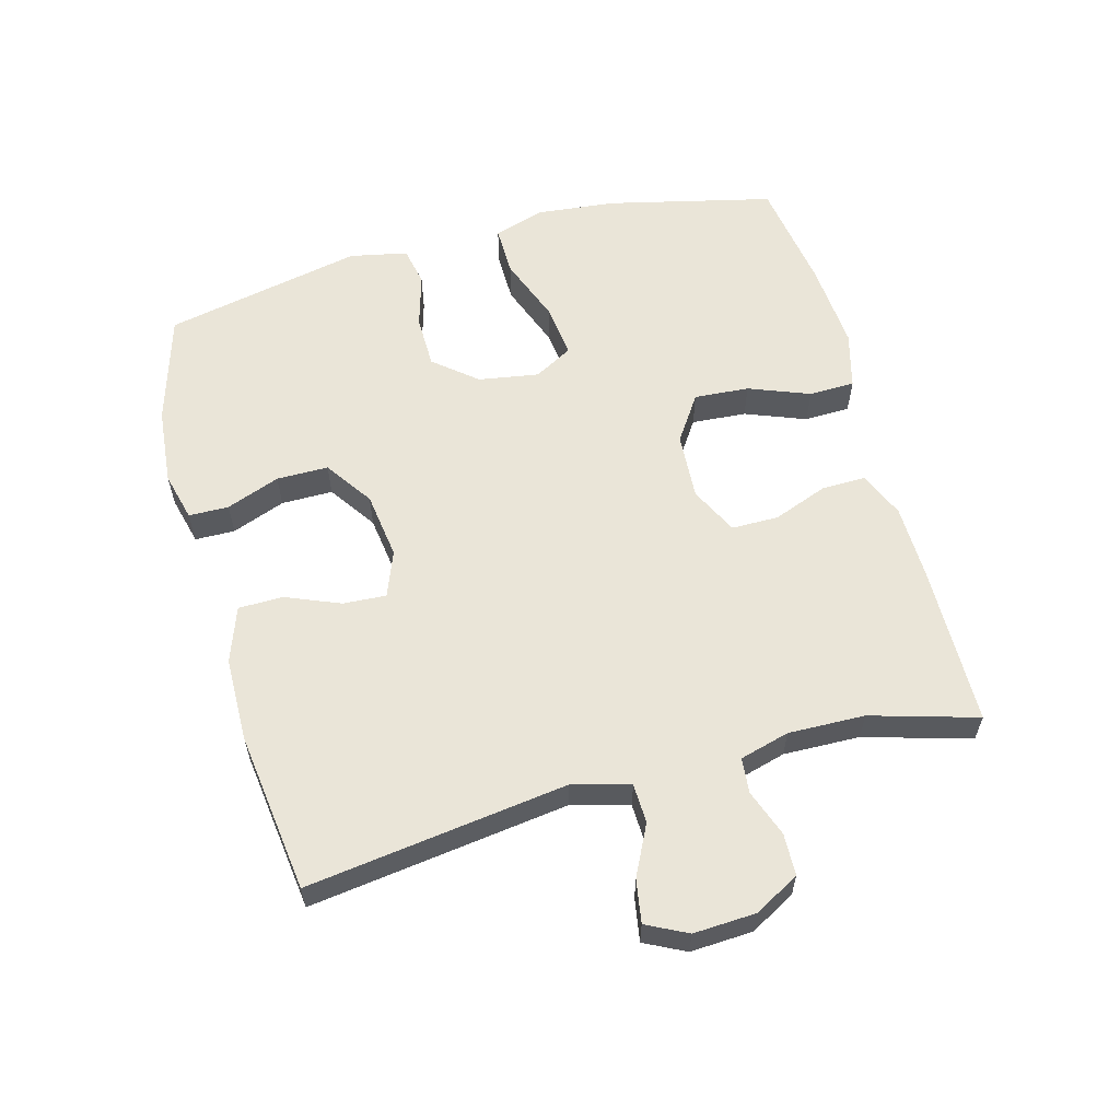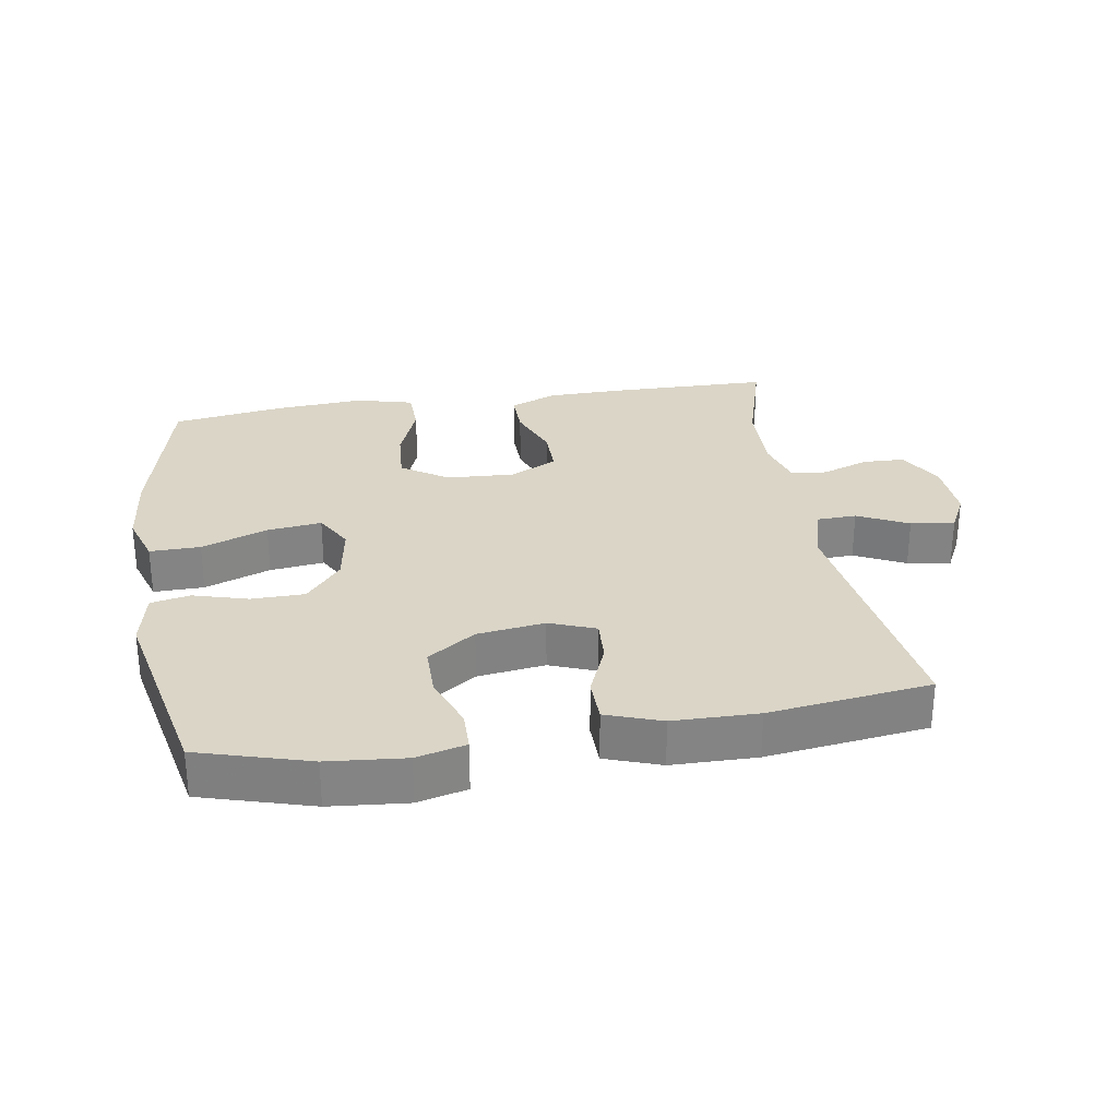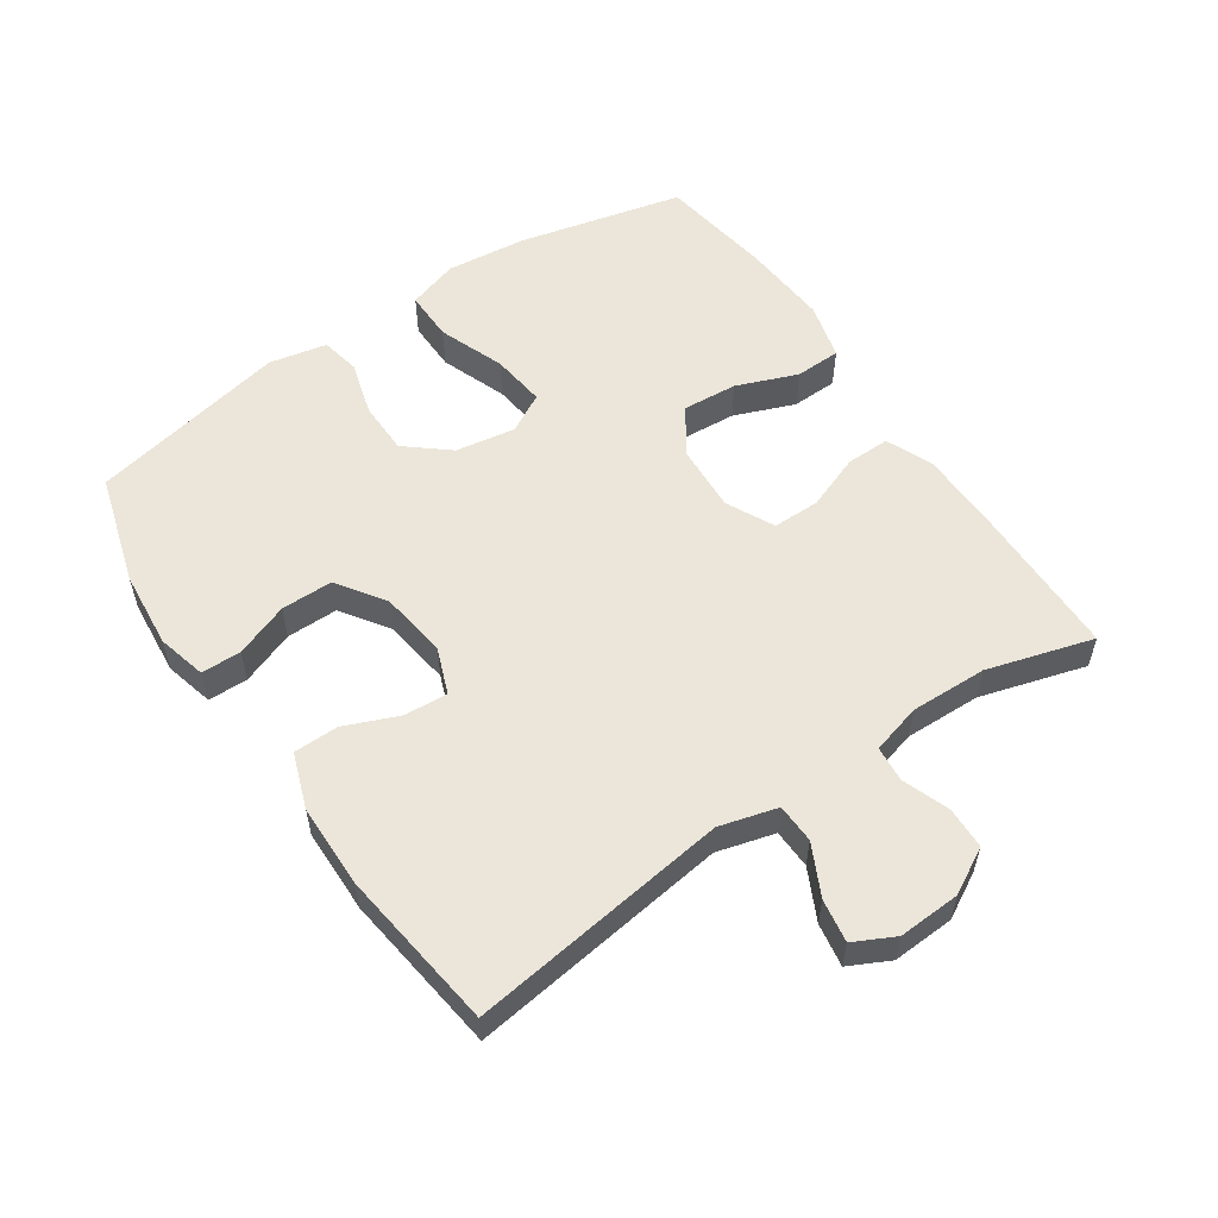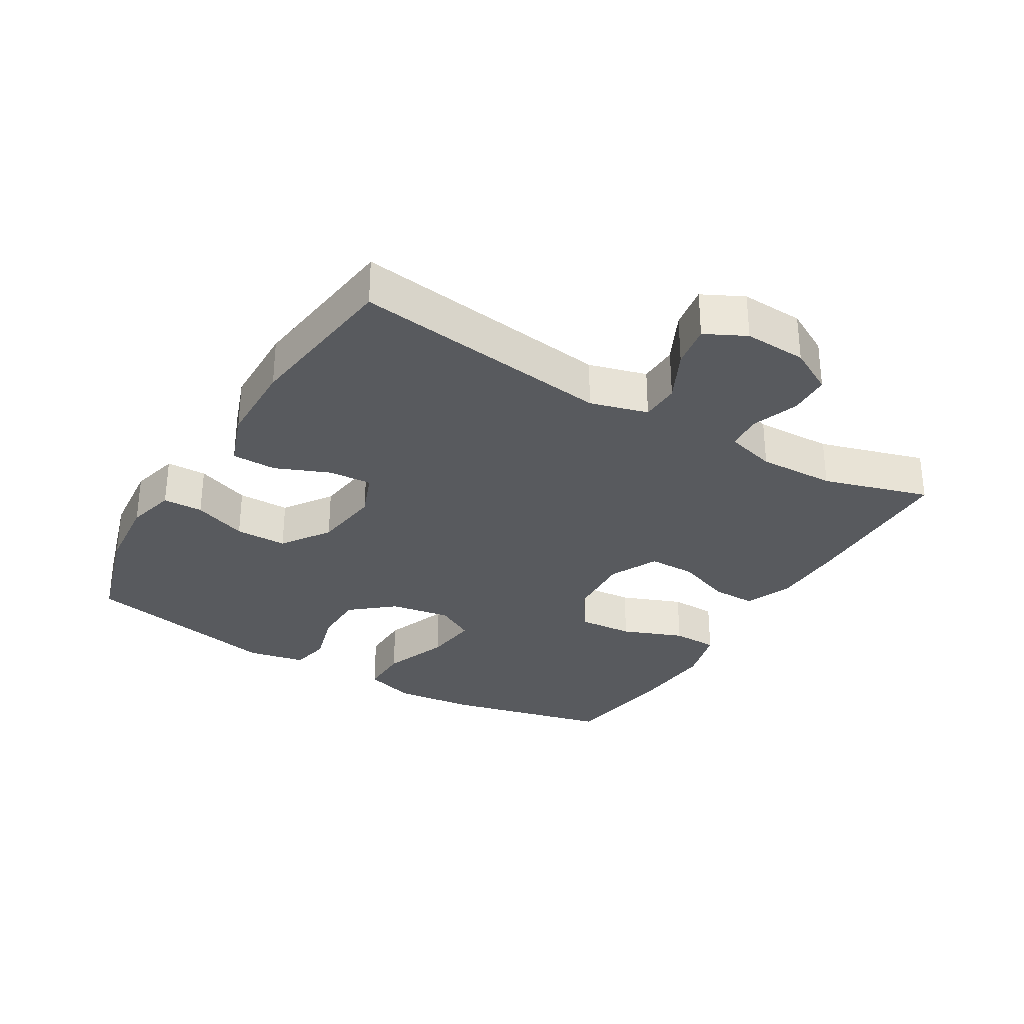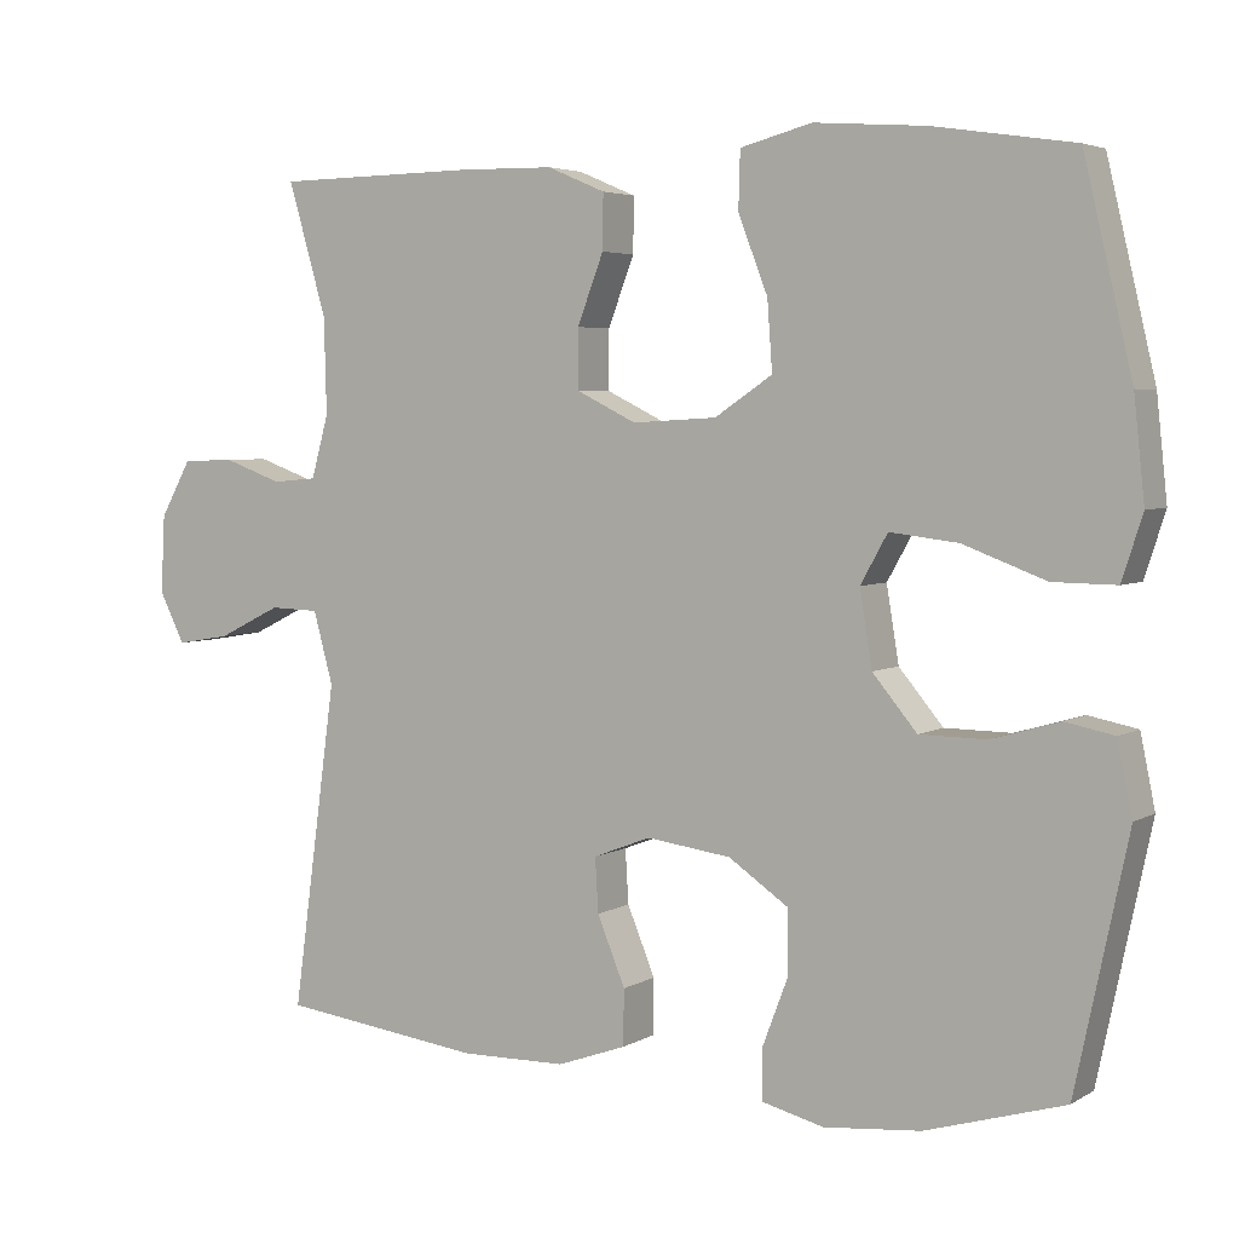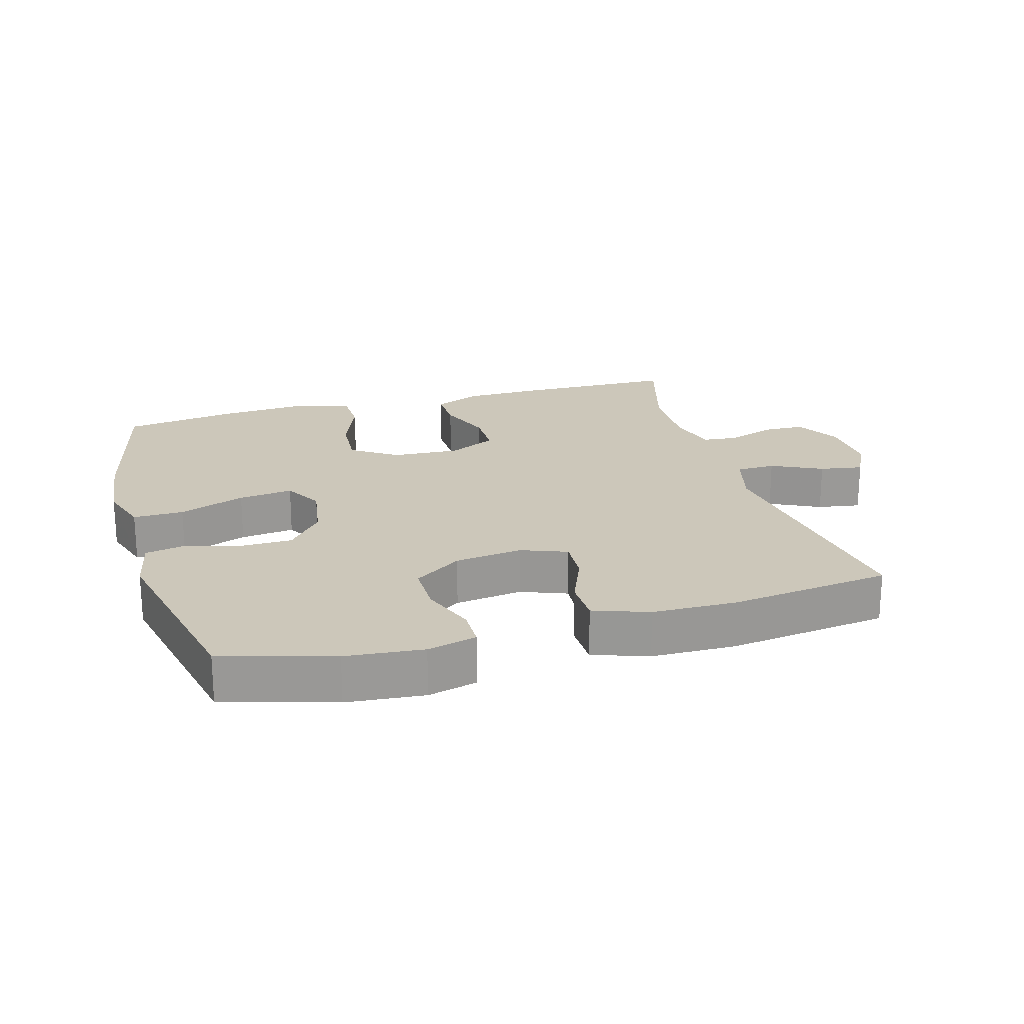
<metadata>
{"format":"obj","ext":"obj","renderer":"f3d","projection":"perspective","resolution":1024,"background":"white","views":[{"elev":59.2,"azim":-105.2,"up":"+Y"},{"elev":29.0,"azim":170.7,"up":"+Y"},{"elev":55.9,"azim":-124.1,"up":"+Y"},{"elev":-31.0,"azim":-120.7,"up":"+Y"},{"elev":4.3,"azim":29.8,"up":"+Z"},{"elev":21.4,"azim":163.9,"up":"+Y"}]}
</metadata>
<code>
v 0.5 0.07 -0.5
v 0.331 0.07 -0.55
v 0.213 0.07 -0.561
v 0.138 0.07 -0.542
v 0.137 0.07 -0.481
v 0.168 0.07 -0.399
v 0.168 0.07 -0.32
v 0.095 0.07 -0.27
v -0.008 0.07 -0.256
v -0.078 0.07 -0.283
v -0.074 0.07 -0.349
v -0.04 0.07 -0.432
v -0.041 0.07 -0.5
v -0.125 0.07 -0.53
v -0.254 0.07 -0.532
v -0.5 0.07 -0.5
v -0.446 0.07 -0.103
v -0.47 0.07 -0.015
v -0.53 0.07 -0.013
v -0.607 0.07 -0.051
v -0.673 0.07 -0.062
v -0.704 0.07 0
v -0.699 0.07 0.095
v -0.661 0.07 0.164
v -0.597 0.07 0.166
v -0.525 0.07 0.14
v -0.471 0.07 0.145
v -0.45 0.07 0.221
v -0.453 0.07 0.338
v -0.5 0.07 0.5
v -0.252 0.07 0.504
v -0.138 0.07 0.502
v -0.067 0.07 0.472
v -0.068 0.07 0.405
v -0.1 0.07 0.321
v -0.1 0.07 0.249
v -0.027 0.07 0.213
v 0.076 0.07 0.219
v 0.146 0.07 0.266
v 0.14 0.07 0.35
v 0.104 0.07 0.443
v 0.106 0.07 0.513
v 0.193 0.07 0.536
v 0.329 0.07 0.526
v 0.5 0.07 0.5
v 0.559 0.07 0.249
v 0.572 0.07 0.126
v 0.547 0.07 0.048
v 0.47 0.07 0.049
v 0.369 0.07 0.087
v 0.286 0.07 0.097
v 0.253 0.07 0.038
v 0.268 0.07 -0.054
v 0.322 0.07 -0.119
v 0.403 0.07 -0.12
v 0.486 0.07 -0.096
v 0.546 0.07 -0.108
v 0.564 0.07 -0.196
v 0.5 0 -0.5
v 0.331 0 -0.55
v 0.213 0 -0.561
v 0.138 0 -0.542
v 0.137 0 -0.481
v 0.168 0 -0.399
v 0.168 0 -0.32
v 0.095 0 -0.27
v -0.008 0 -0.256
v -0.078 0 -0.283
v -0.074 0 -0.349
v -0.04 0 -0.432
v -0.041 0 -0.5
v -0.125 0 -0.53
v -0.254 0 -0.532
v -0.5 0 -0.5
v -0.446 0 -0.103
v -0.47 0 -0.015
v -0.53 0 -0.013
v -0.607 0 -0.051
v -0.673 0 -0.062
v -0.704 0 0
v -0.699 0 0.095
v -0.661 0 0.164
v -0.597 0 0.166
v -0.525 0 0.14
v -0.471 0 0.145
v -0.45 0 0.221
v -0.453 0 0.338
v -0.5 0 0.5
v -0.252 0 0.504
v -0.138 0 0.502
v -0.067 0 0.472
v -0.068 0 0.405
v -0.1 0 0.321
v -0.1 0 0.249
v -0.027 0 0.213
v 0.076 0 0.219
v 0.146 0 0.266
v 0.14 0 0.35
v 0.104 0 0.443
v 0.106 0 0.513
v 0.193 0 0.536
v 0.329 0 0.526
v 0.5 0 0.5
v 0.559 0 0.249
v 0.572 0 0.126
v 0.547 0 0.048
v 0.47 0 0.049
v 0.369 0 0.087
v 0.286 0 0.097
v 0.253 0 0.038
v 0.268 0 -0.054
v 0.322 0 -0.119
v 0.403 0 -0.12
v 0.486 0 -0.096
v 0.546 0 -0.108
v 0.564 0 -0.196
f 55 56 57 58
f 54 55 58 1
f 53 54 1 2
f 52 53 2 3
f 47 48 49 50
f 47 50 51
f 46 47 51
f 45 46 51
f 44 45 51 52
f 40 41 42 43
f 39 40 43 44
f 32 33 34 35
f 32 35 36
f 29 30 31 32
f 28 29 32 36
f 27 28 36 37
f 23 24 25 26
f 23 26 27
f 19 20 21 22
f 18 19 22 23
f 14 15 16 17
f 14 17 18
f 11 12 13 14
f 10 11 14 18
f 9 10 18
f 8 9 18
f 3 4 5 6
f 52 3 6 7
f 39 44 52 7
f 38 39 7 8
f 23 27 37 38
f 8 18 23 38
f 116 115 114 113
f 59 116 113 112
f 60 59 112 111
f 61 60 111 110
f 108 107 106 105
f 109 108 105
f 109 105 104
f 109 104 103
f 110 109 103 102
f 101 100 99 98
f 102 101 98 97
f 93 92 91 90
f 94 93 90
f 90 89 88 87
f 94 90 87 86
f 95 94 86 85
f 84 83 82 81
f 85 84 81
f 80 79 78 77
f 81 80 77 76
f 75 74 73 72
f 76 75 72
f 72 71 70 69
f 76 72 69 68
f 76 68 67
f 76 67 66
f 64 63 62 61
f 65 64 61 110
f 65 110 102 97
f 66 65 97 96
f 96 95 85 81
f 96 81 76 66
f 1 59 60 2
f 2 60 61 3
f 3 61 62 4
f 4 62 63 5
f 5 63 64 6
f 6 64 65 7
f 7 65 66 8
f 8 66 67 9
f 9 67 68 10
f 10 68 69 11
f 11 69 70 12
f 12 70 71 13
f 13 71 72 14
f 14 72 73 15
f 15 73 74 16
f 16 74 75 17
f 17 75 76 18
f 18 76 77 19
f 19 77 78 20
f 20 78 79 21
f 21 79 80 22
f 22 80 81 23
f 23 81 82 24
f 24 82 83 25
f 25 83 84 26
f 26 84 85 27
f 27 85 86 28
f 28 86 87 29
f 29 87 88 30
f 30 88 89 31
f 31 89 90 32
f 32 90 91 33
f 33 91 92 34
f 34 92 93 35
f 35 93 94 36
f 36 94 95 37
f 37 95 96 38
f 38 96 97 39
f 39 97 98 40
f 40 98 99 41
f 41 99 100 42
f 42 100 101 43
f 43 101 102 44
f 44 102 103 45
f 45 103 104 46
f 46 104 105 47
f 47 105 106 48
f 48 106 107 49
f 49 107 108 50
f 50 108 109 51
f 51 109 110 52
f 52 110 111 53
f 53 111 112 54
f 54 112 113 55
f 55 113 114 56
f 56 114 115 57
f 57 115 116 58
f 58 116 59 1

</code>
